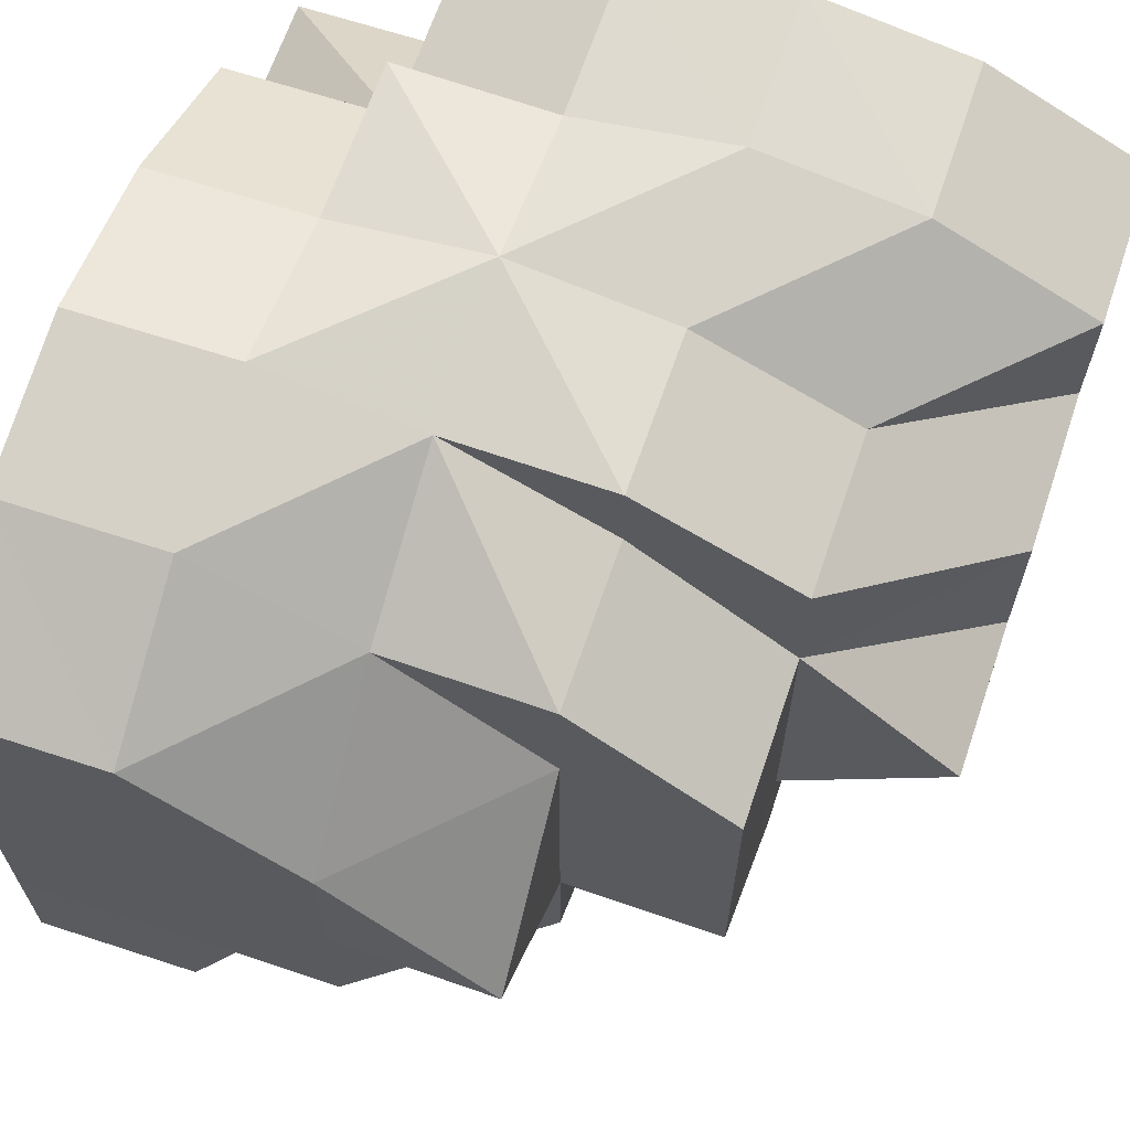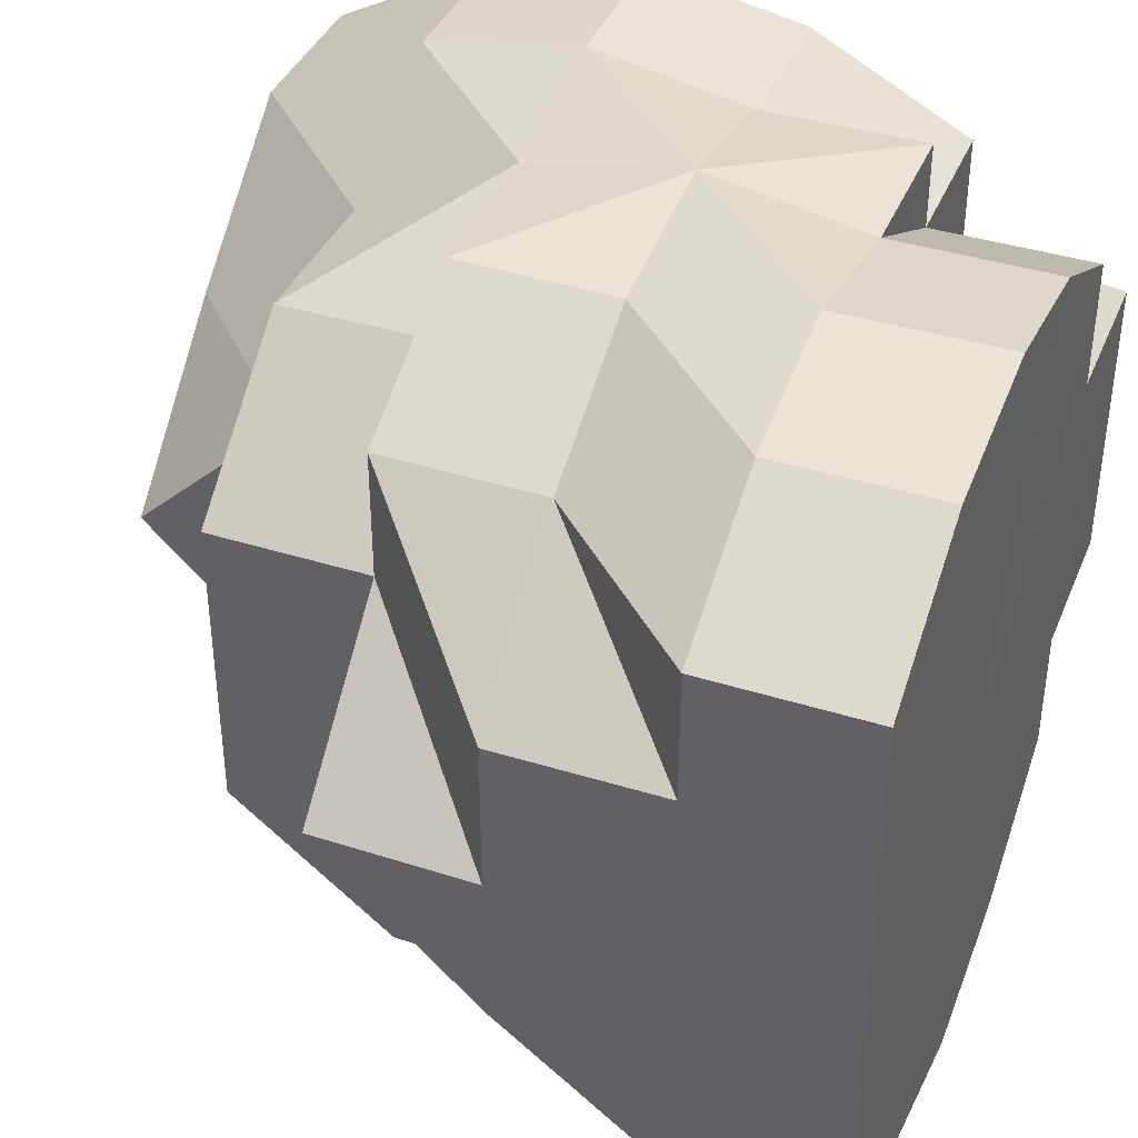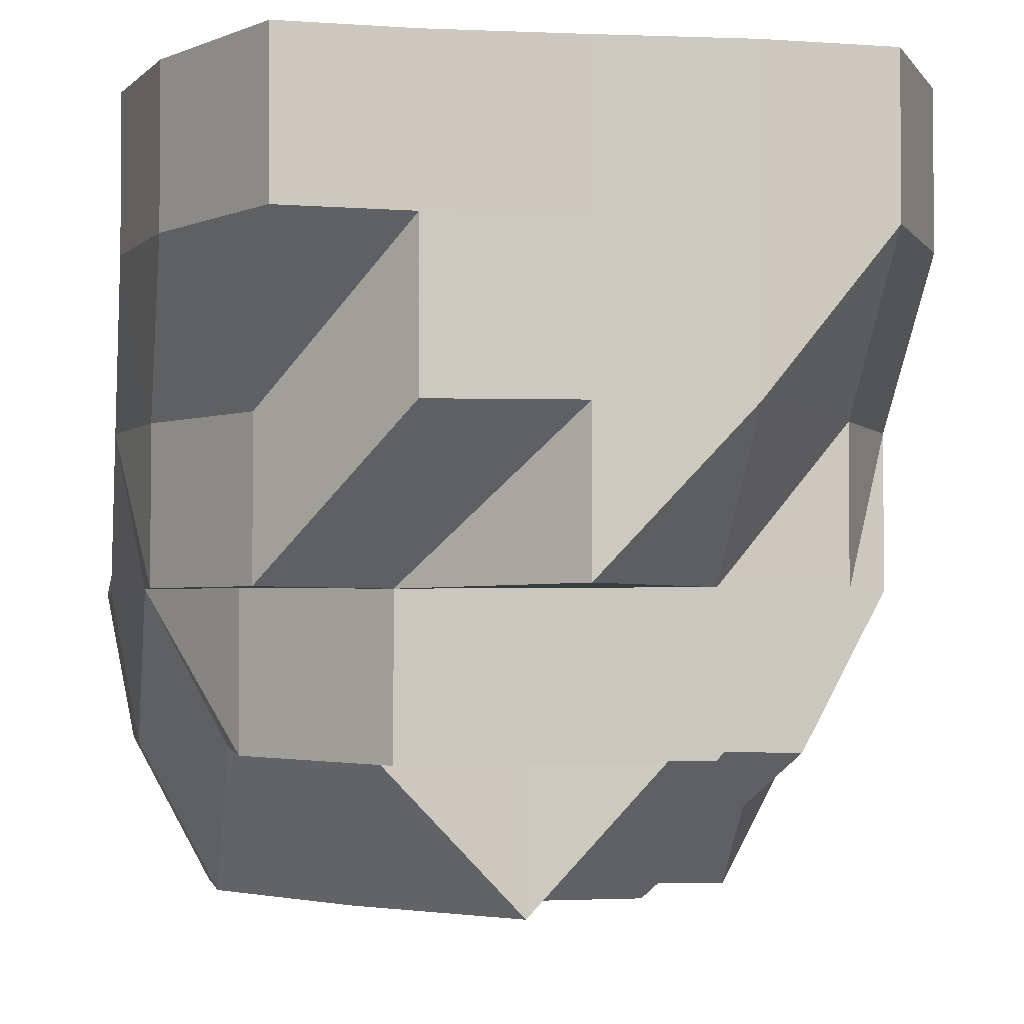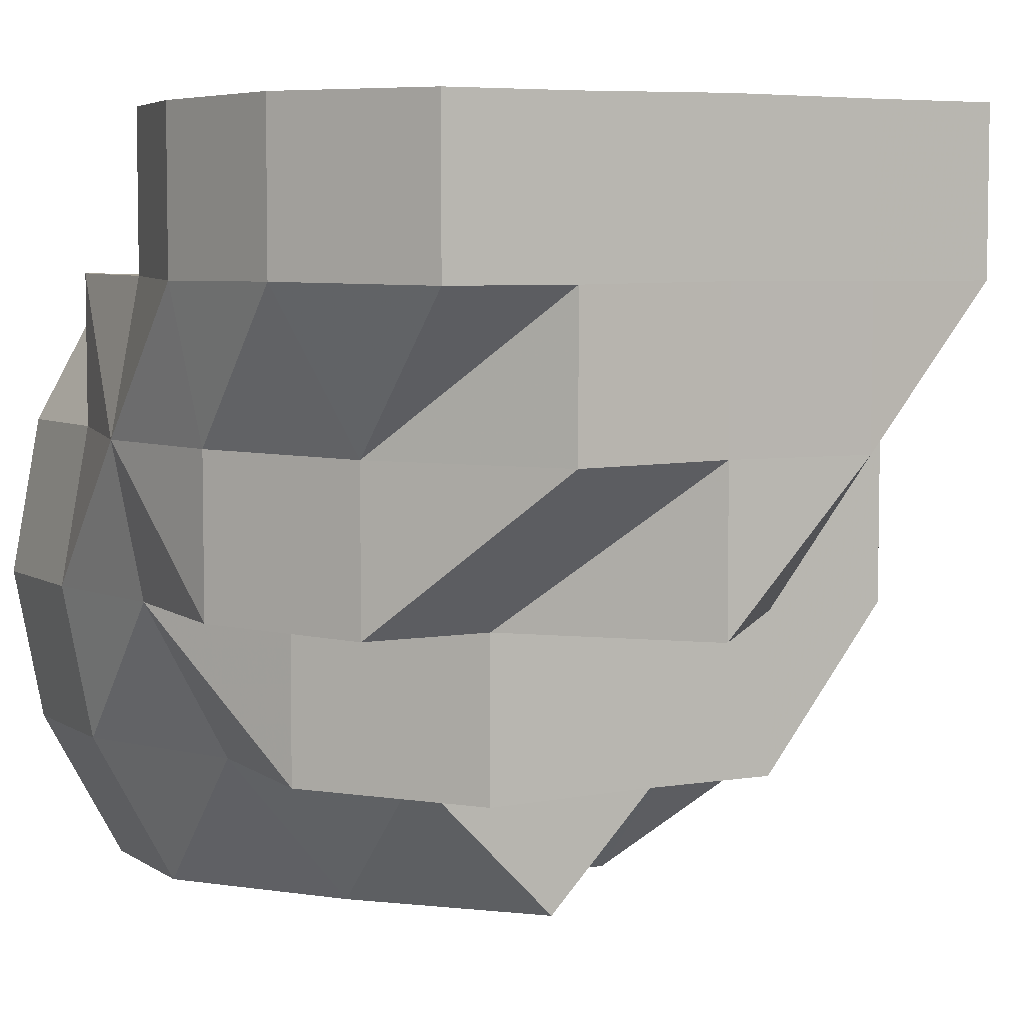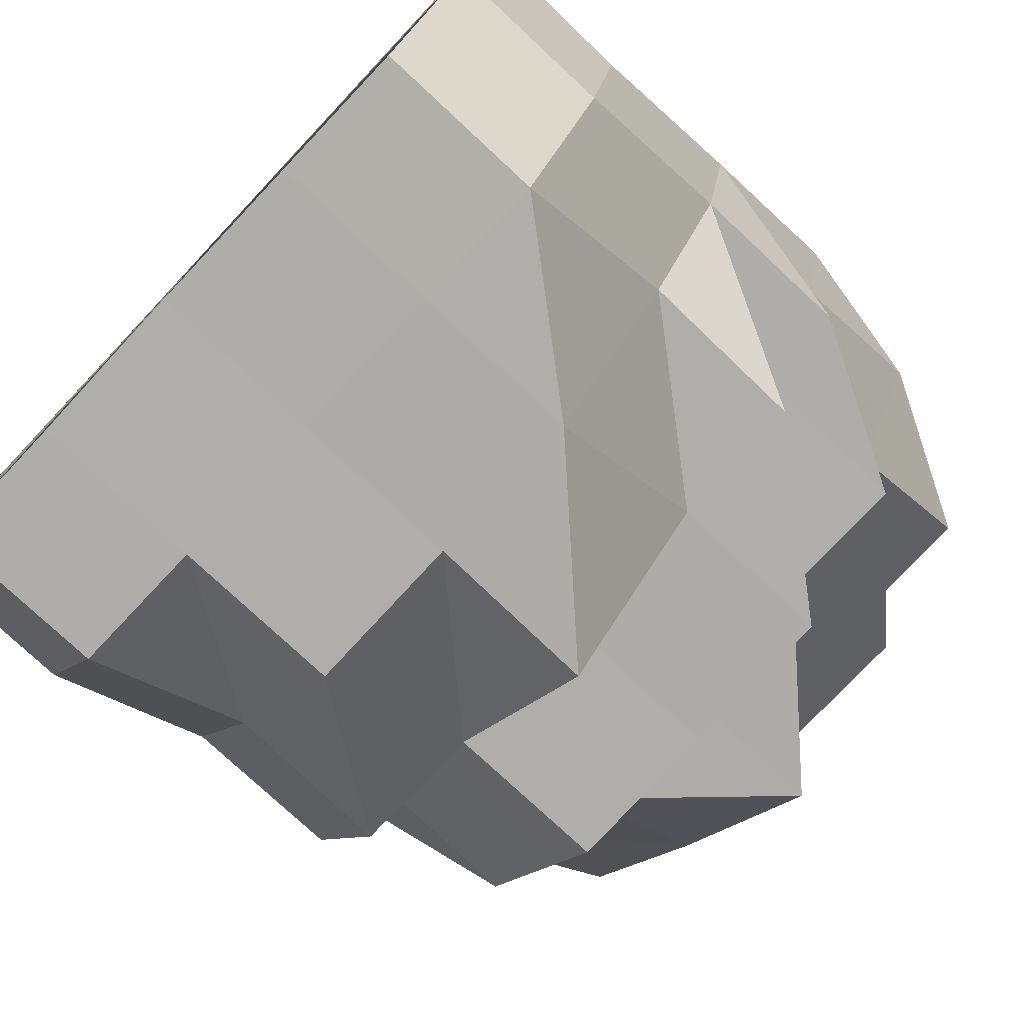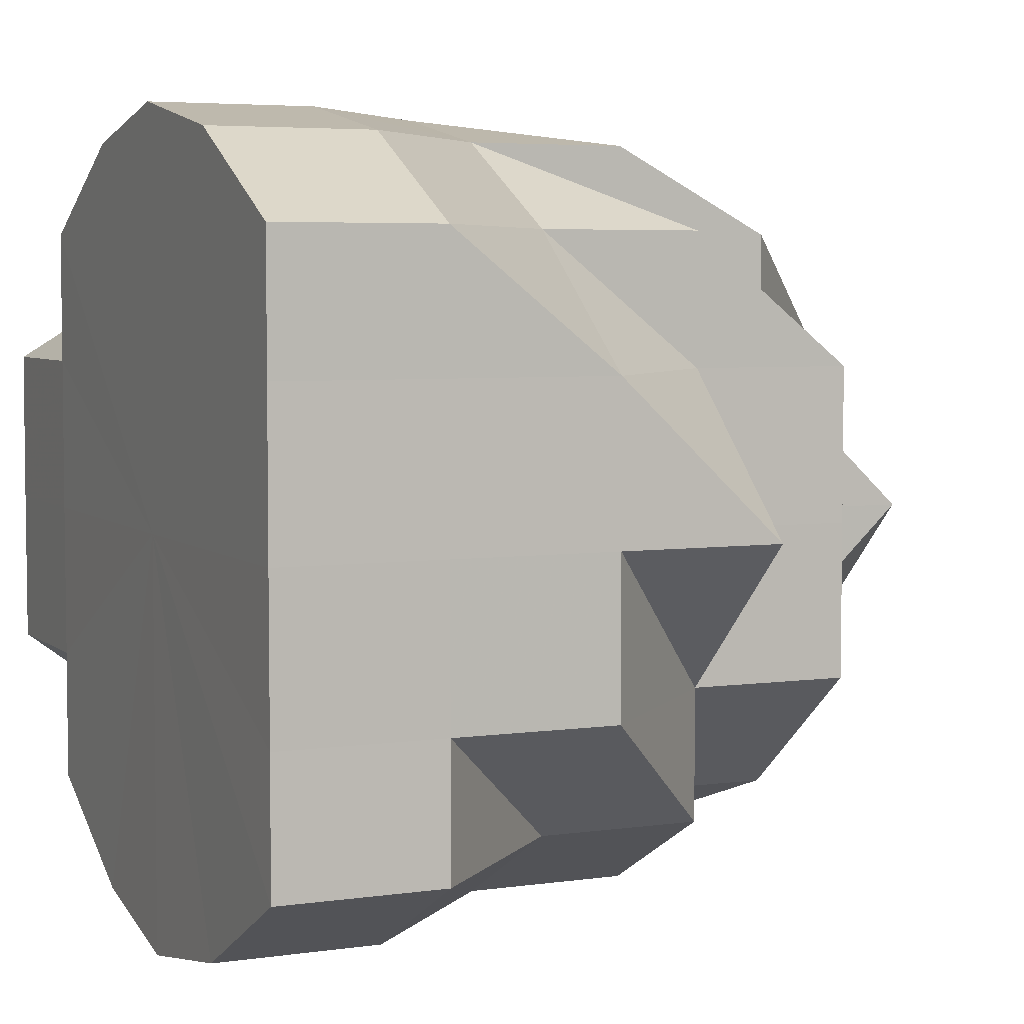
<metadata>
{"format":"obj","ext":"obj","renderer":"f3d","projection":"perspective","resolution":1024,"background":"white","views":[{"elev":66.0,"azim":-71.3,"up":"+Z"},{"elev":39.4,"azim":21.5,"up":"+Z"},{"elev":-2.5,"azim":-99.9,"up":"+Y"},{"elev":5.9,"azim":-117.9,"up":"+Y"},{"elev":-77.3,"azim":136.8,"up":"+Y"},{"elev":4.9,"azim":-114.4,"up":"+Z"}]}
</metadata>
<code>
o 18577
v 2167 1869 7.271
v 2167 1869 7.271
v 2167 1869 7.262
v 2167 1869 7.262
v 2167 1869 7.254
v 2167 1869 7.262
v 2167 1869 7.254
v 2167 1869 7.248
v 2167 1869 7.254
v 2167 1869 7.271
v 2167 1869 7.262
v 2167 1869 7.28
v 2167 1869 7.271
v 2167 1869 7.271
v 2167 1869 7.271
v 2167 1869 7.262
v 2167 1869 7.262
v 2167 1869 7.262
v 2167 1869 7.254
v 2167 1869 7.271
v 2167 1869 7.262
v 2167 1869 7.28
v 2167 1869 7.271
v 2167 1869 7.254
v 2167 1869 7.254
v 2167 1869 7.254
v 2167 1869 7.248
v 2167 1869 7.262
v 2167 1869 7.262
v 2167 1869 7.271
v 2167 1869 7.262
v 2167 1869 7.28
v 2167 1869 7.271
v 2167 1869 7.271
v 2167 1869 7.262
v 2167 1869 7.28
v 2167 1869 7.28
v 2167 1869 7.288
v 2167 1869 7.294
v 2167 1869 7.288
v 2167 1869 7.248
v 2167 1869 7.248
v 2167 1869 7.248
v 2167 1869 7.246
v 2167 1869 7.246
v 2167 1869 7.246
v 2167 1869 7.248
v 2167 1869 7.246
v 2167 1869 7.248
v 2167 1869 7.254
v 2167 1869 7.248
v 2167 1869 7.248
v 2167 1869 7.254
v 2167 1869 7.248
v 2167 1869 7.254
v 2167 1869 7.262
v 2167 1869 7.248
v 2167 1869 7.248
v 2167 1869 7.248
v 2167 1869 7.246
v 2167 1869 7.248
v 2167 1869 7.254
v 2167 1869 7.248
v 2167 1869 7.248
v 2167 1869 7.254
v 2167 1869 7.246
v 2167 1869 7.254
v 2167 1869 7.262
v 2167 1869 7.248
v 2167 1869 7.254
v 2167 1869 7.262
v 2167 1869 7.262
v 2167 1869 7.248
v 2167 1869 7.248
v 2167 1869 7.246
v 2167 1869 7.254
v 2167 1869 7.262
v 2167 1869 7.248
v 2167 1869 7.254
v 2167 1869 7.254
v 2167 1869 7.254
v 2167 1869 7.262
v 2167 1869 7.262
v 2167 1869 7.262
v 2167 1869 7.271
v 2167 1869 7.271
v 2167 1869 7.262
v 2167 1869 7.254
v 2167 1869 7.254
v 2167 1869 7.262
v 2167 1869 7.271
v 2167 1869 7.271
v 2167 1869 7.254
v 2167 1869 7.248
v 2167 1869 7.262
v 2167 1869 7.271
v 2167 1869 7.271
v 2167 1869 7.246
v 2167 1869 7.28
v 2167 1869 7.248
v 2167 1869 7.254
v 2167 1869 7.288
v 2167 1869 7.28
v 2167 1869 7.28
v 2167 1869 7.271
v 2167 1869 7.271
v 2167 1869 7.28
v 2167 1869 7.288
v 2167 1869 7.294
v 2167 1869 7.271
v 2167 1869 7.28
v 2167 1869 7.288
v 2167 1869 7.296
v 2167 1869 7.28
v 2167 1869 7.288
v 2167 1869 7.288
v 2167 1869 7.294
v 2167 1869 7.28
v 2167 1869 7.288
v 2167 1869 7.28
v 2167 1869 7.288
v 2167 1869 7.294
v 2167 1869 7.294
v 2167 1869 7.294
v 2167 1869 7.296
v 2167 1869 7.294
v 2167 1869 7.294
v 2167 1869 7.296
v 2167 1869 7.296
v 2167 1869 7.294
v 2167 1869 7.294
v 2167 1869 7.294
v 2167 1869 7.294
v 2167 1869 7.294
v 2167 1869 7.288
v 2167 1869 7.294
v 2167 1869 7.288
v 2167 1869 7.28
v 2167 1869 7.296
v 2167 1869 7.294
v 2167 1869 7.294
v 2167 1869 7.288
v 2167 1869 7.288
v 2167 1869 7.294
v 2167 1869 7.296
v 2167 1869 7.28
v 2167 1869 7.288
v 2167 1869 7.294
v 2167 1869 7.296
v 2167 1869 7.294
v 2167 1869 7.288
v 2167 1869 7.288
v 2167 1869 7.288
v 2167 1869 7.288
v 2167 1869 7.28
v 2167 1869 7.28
v 2167 1869 7.28
v 2167 1869 7.28
v 2167 1869 7.28
v 2167 1869 7.271
v 2167 1869 7.262
v 2167 1869 7.271
v 2167 1869 7.262
v 2167 1869 7.271
v 2167 1869 7.28
v 2167 1869 7.271
v 2167 1869 7.28
v 2167 1869 7.271
v 2167 1869 7.254
v 2167 1869 7.262
v 2167 1869 7.248
v 2167 1869 7.246
v 2167 1869 7.248
v 2167 1869 7.254
v 2167 1869 7.262
v 2167 1869 7.271
v 2167 1869 7.28
v 2167 1869 7.288
v 2167 1869 7.294
v 2167 1869 7.296
v 2167 1869 7.294
v 2167 1869 7.288
v 2167 1869 7.28
v 2167 1869 7.28
v 2167 1869 7.271
v 2167 1869 7.271
v 2167 1869 7.262
v 2167 1869 7.254
v 2167 1869 7.254
v 2167 1869 7.254
v 2167 1869 7.248
v 2167 1869 7.271
v 2167 1869 7.271
v 2167 1869 7.28
v 2167 1869 7.28
v 2167 1869 7.288
v 2167 1869 7.288
v 2167 1869 7.28
v 2167 1869 7.294
v 2167 1869 7.271
v 2167 1869 7.288
v 2167 1869 7.28
v 2167 1869 7.271
v 2167 1869 7.271
v 2167 1869 7.262
v 2167 1869 7.248
v 2167 1869 7.248
v 2167 1869 7.254
v 2167 1869 7.248
v 2167 1869 7.248
v 2167 1869 7.288
v 2167 1869 7.294
v 2167 1869 7.294
v 2167 1869 7.294
v 2167 1869 7.294
v 2167 1869 7.294
v 2167 1869 7.288
v 2167 1869 7.288
v 2167 1869 7.288
v 2167 1869 7.28
v 2167 1869 7.262
v 2167 1869 7.262
v 2167 1869 7.271
v 2167 1869 7.28
v 2167 1869 7.28
f 1 2 3
f 3 4 5
f 2 4 6
f 5 7 8
f 4 7 9
f 2 10 4
f 4 11 7
f 10 11 4
f 12 13 10
f 10 14 11
f 14 15 16
f 14 17 11
f 17 18 19
f 20 21 17
f 22 20 23
f 11 17 24
f 11 24 7
f 17 25 24
f 25 26 27
f 28 29 26
f 30 31 28
f 32 30 33
f 34 33 35
f 36 37 34
f 38 37 36
f 39 40 38
f 24 25 41
f 24 41 42
f 7 24 42
f 7 42 43
f 8 42 44
f 42 41 45
f 42 45 46
f 44 45 47
f 41 48 45
f 41 49 48
f 50 49 51
f 47 52 53
f 45 52 54
f 45 48 52
f 53 55 56
f 48 57 52
f 48 58 57
f 49 59 48
f 48 60 58
f 59 60 48
f 60 61 58
f 62 59 63
f 58 64 65
f 60 66 64
f 67 65 68
f 69 70 67
f 67 71 72
f 73 74 66
f 59 73 60
f 73 75 60
f 76 77 71
f 78 76 79
f 80 73 59
f 81 80 59
f 82 81 50
f 83 80 81
f 84 83 81
f 85 83 84
f 86 85 82
f 83 87 80
f 80 88 73
f 87 88 80
f 88 89 73
f 87 90 88
f 85 91 83
f 91 87 83
f 91 92 87
f 93 94 73
f 95 93 88
f 96 95 87
f 93 94 97
f 95 93 97
f 96 95 97
f 94 98 97
f 99 96 91
f 99 96 97
f 98 100 97
f 100 101 97
f 101 77 97
f 102 99 97
f 102 99 103
f 103 104 91
f 103 91 85
f 77 105 97
f 77 105 106
f 105 107 97
f 107 108 97
f 109 102 97
f 106 110 111
f 109 102 112
f 113 109 97
f 114 111 115
f 116 115 117
f 118 114 119
f 120 108 119
f 119 121 122
f 108 123 97
f 123 113 97
f 108 123 124
f 123 113 125
f 124 126 125
f 113 109 127
f 125 128 127
f 124 125 129
f 130 124 129
f 131 130 129
f 125 127 132
f 129 125 132
f 129 132 133
f 133 134 135
f 129 133 136
f 137 135 138
f 131 129 139
f 139 129 136
f 140 131 139
f 136 141 142
f 143 131 144
f 144 139 145
f 146 147 143
f 139 136 148
f 149 139 148
f 145 148 150
f 150 148 151
f 148 136 152
f 136 137 152
f 148 152 153
f 148 153 154
f 151 153 155
f 153 152 156
f 155 156 1
f 153 156 157
f 152 137 158
f 152 158 156
f 137 159 158
f 158 159 10
f 158 10 2
f 156 158 2
f 156 2 160
f 161 106 162
f 161 163 164
f 162 106 165
f 166 167 165
f 161 162 168
f 162 165 168
f 169 170 168
f 171 169 168
f 172 171 168
f 173 172 168
f 174 173 168
f 175 174 168
f 176 175 168
f 177 176 168
f 178 177 168
f 179 178 168
f 180 179 168
f 181 180 168
f 182 181 168
f 183 182 168
f 184 185 186
f 187 188 189
f 188 190 191
f 192 193 187
f 194 195 192
f 196 195 194
f 40 197 195
f 132 197 40
f 132 127 197
f 197 198 195
f 127 112 197
f 197 112 198
f 127 199 112
f 195 198 200
f 198 85 200
f 198 103 85
f 112 103 198
f 112 201 103
f 202 200 203
f 203 204 205
f 206 207 208
f 209 210 208
f 211 212 213
f 211 214 215
f 216 217 218
f 217 219 220
f 221 222 223
f 223 224 225

</code>
